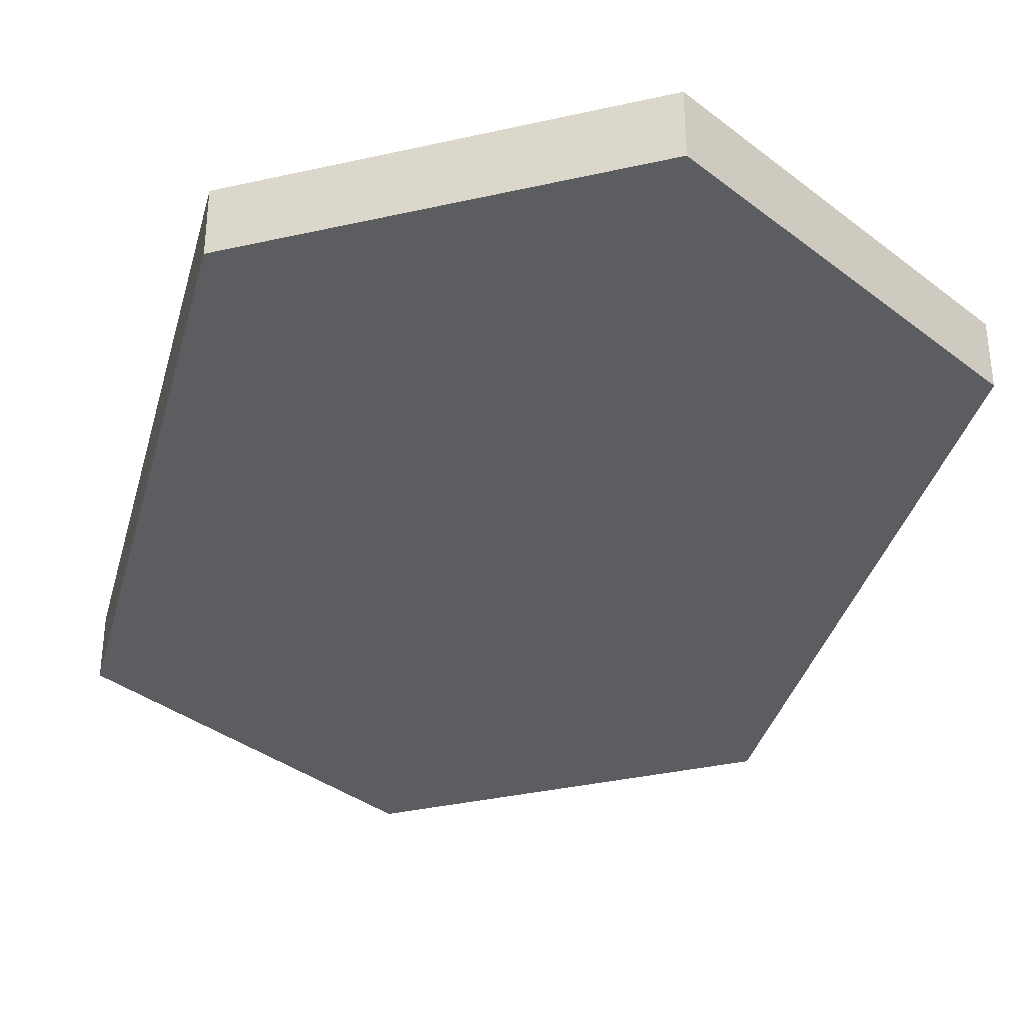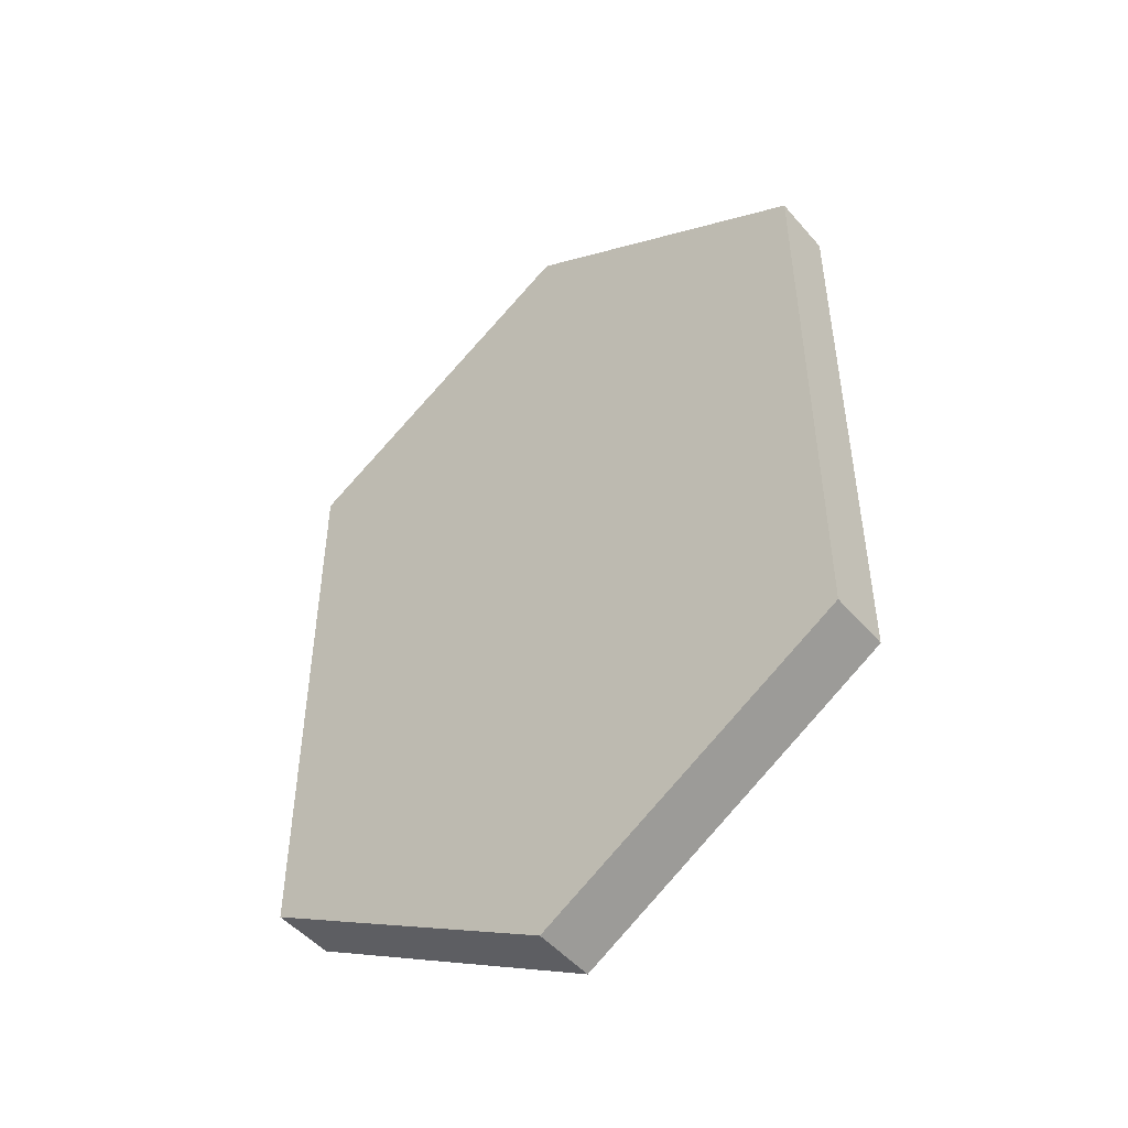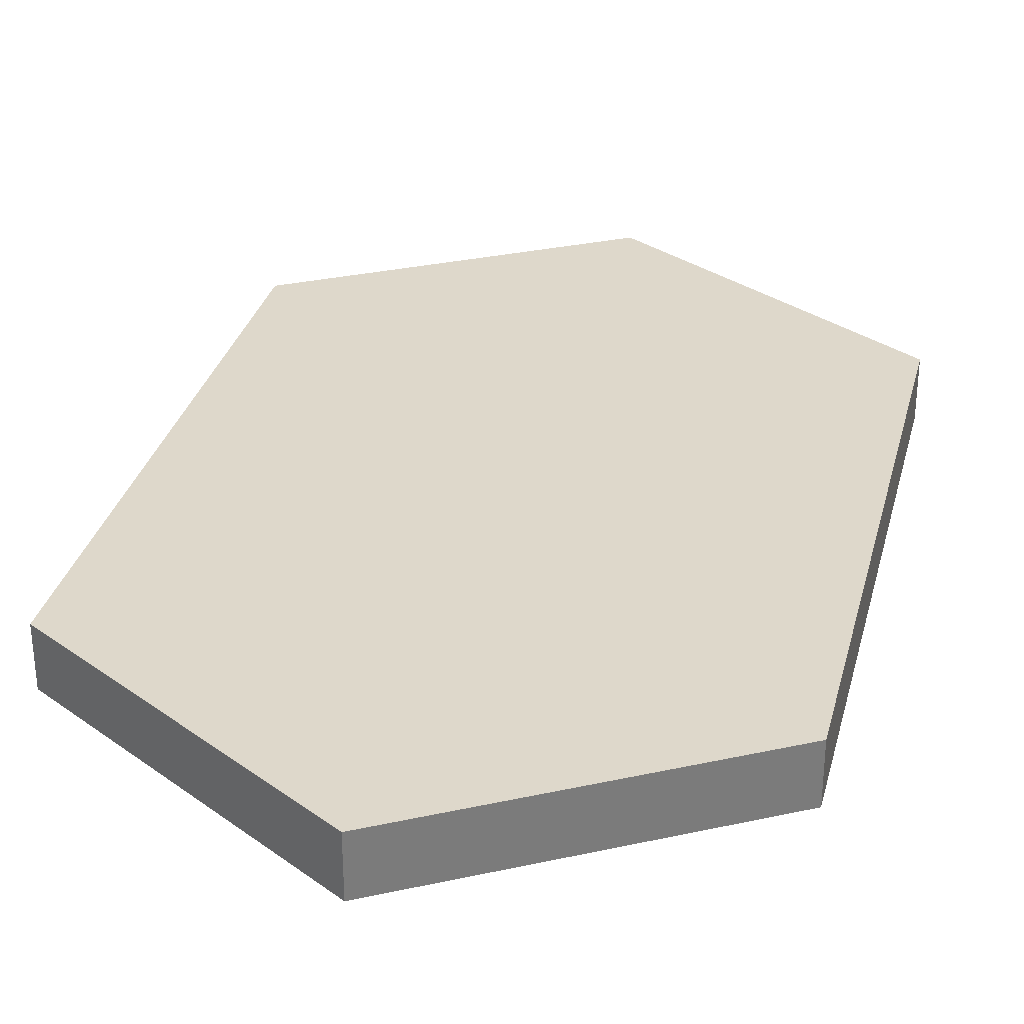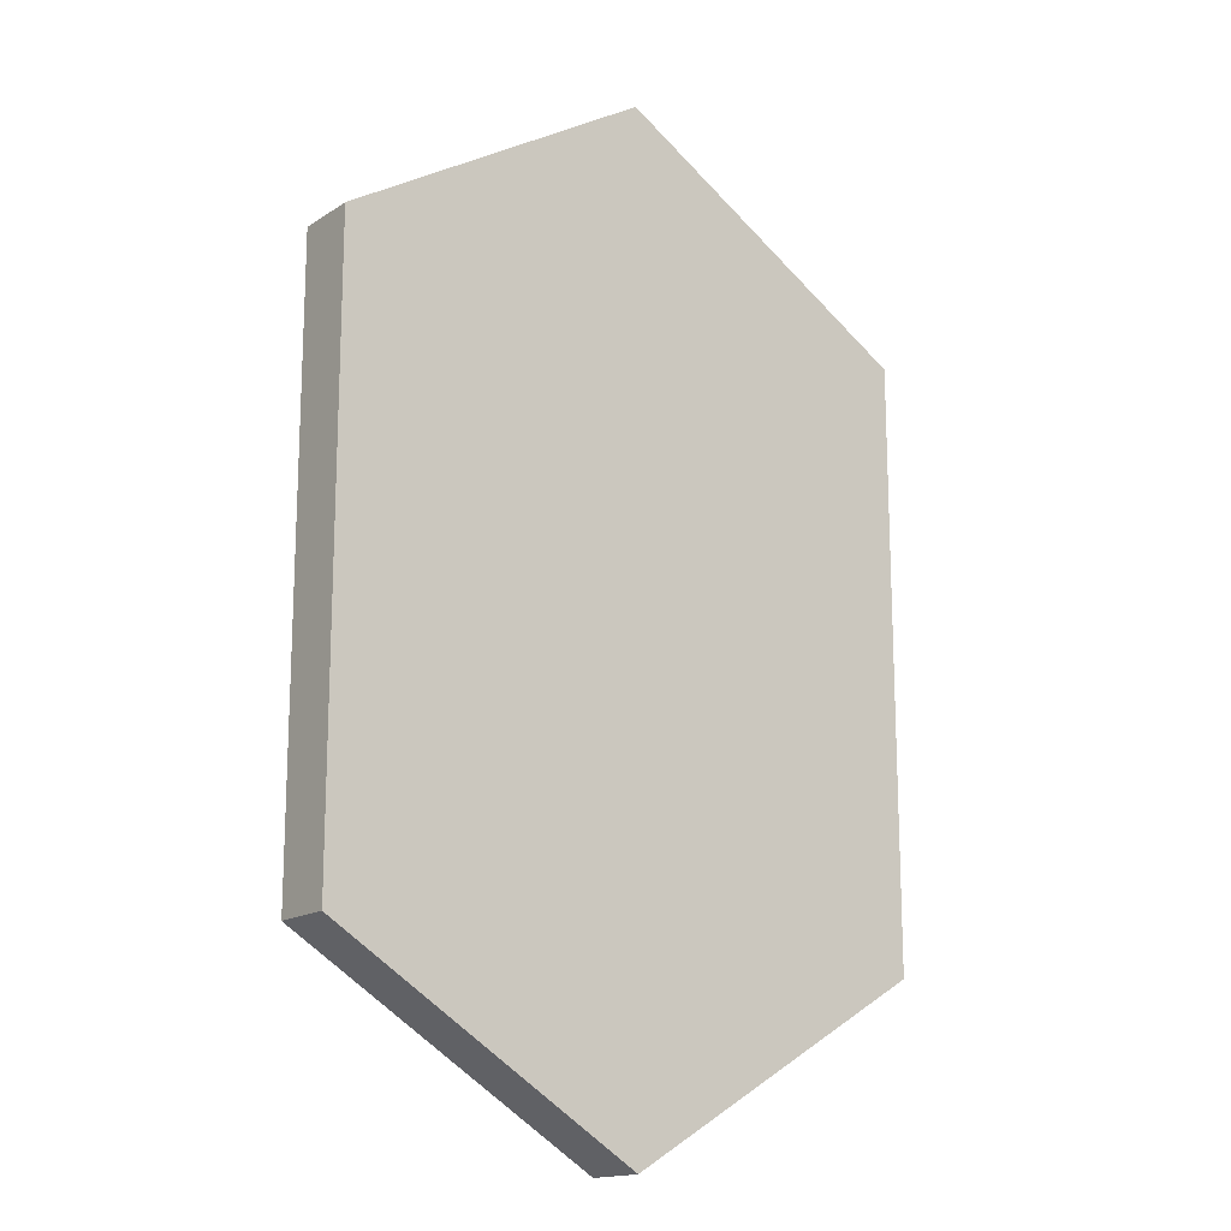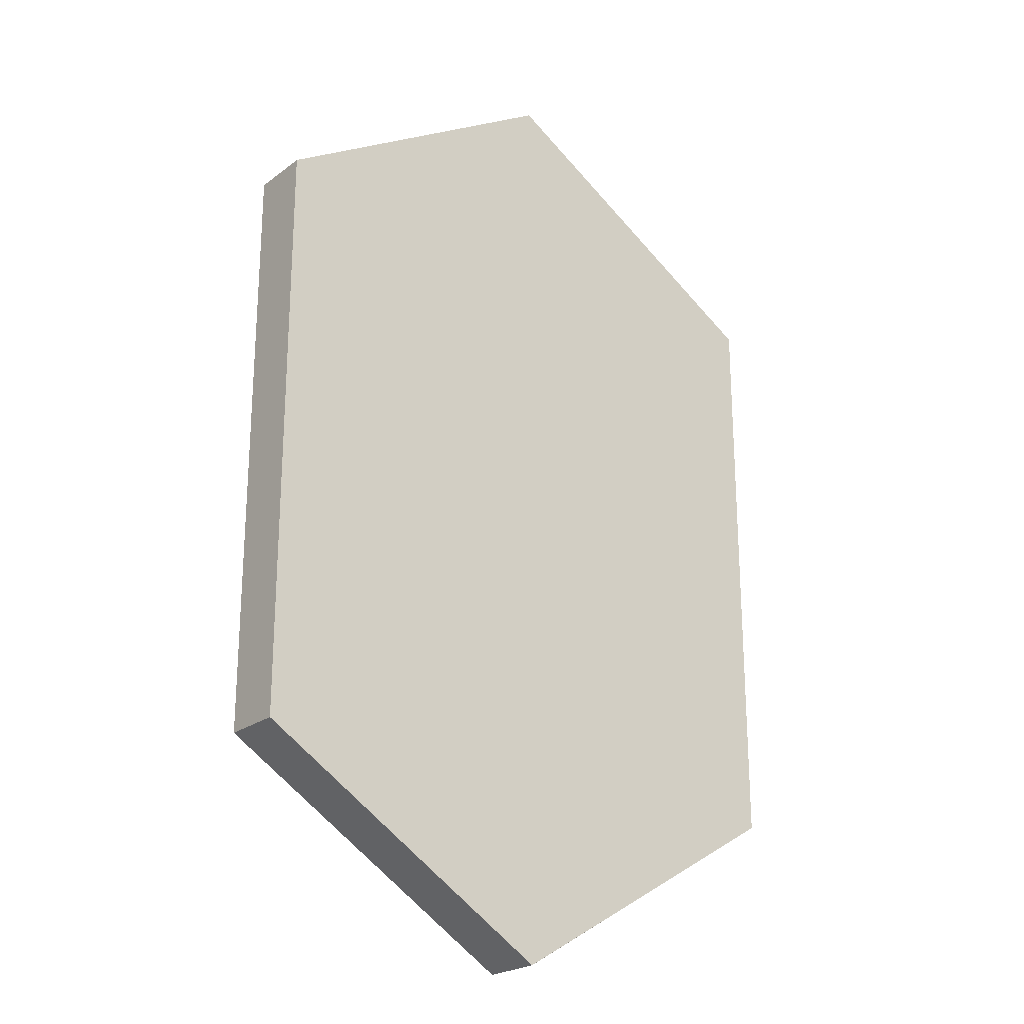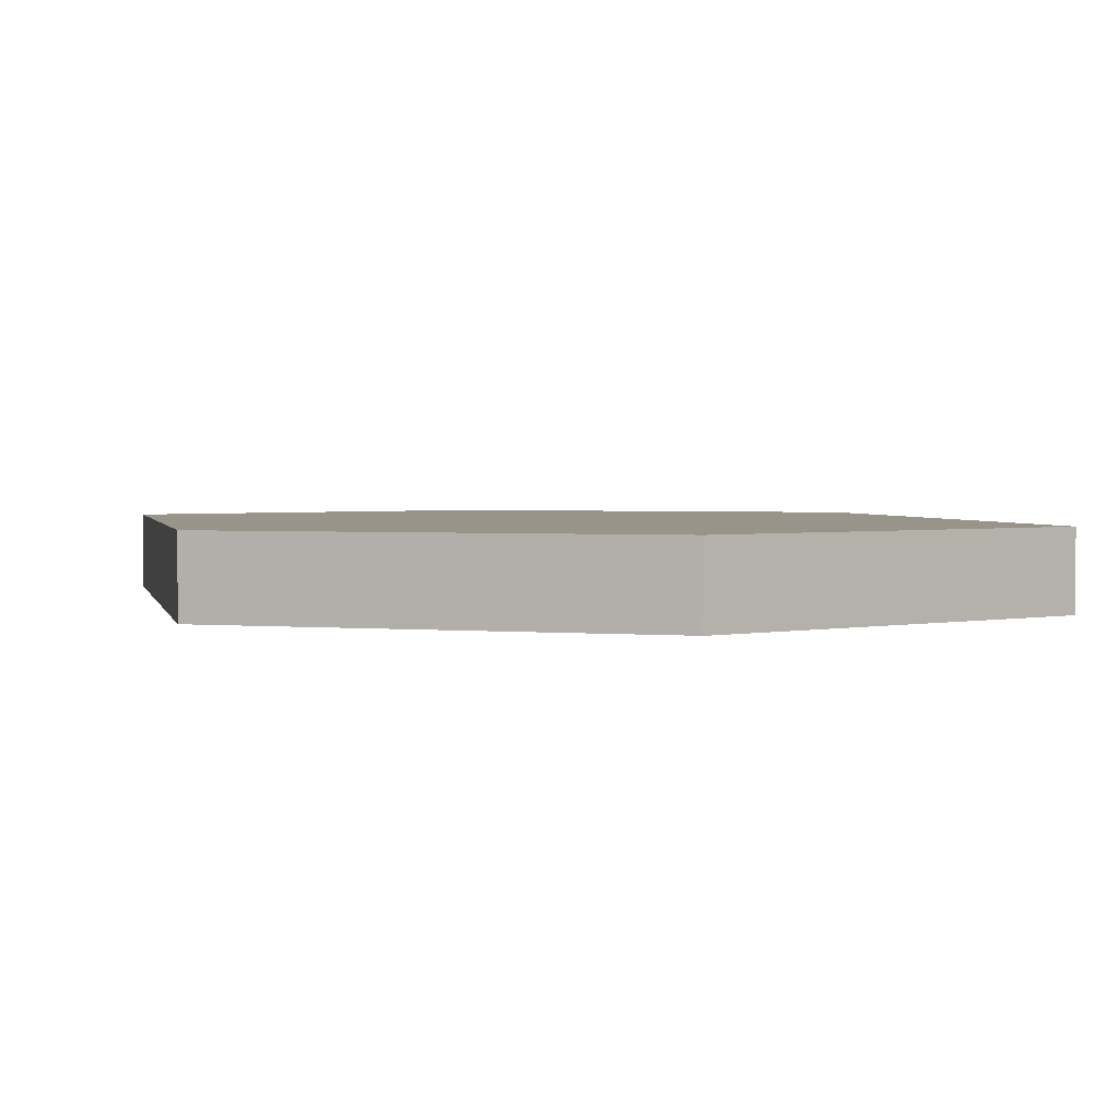
<metadata>
{"format":"obj","ext":"obj","renderer":"f3d","projection":"perspective","resolution":1024,"background":"white","views":[{"elev":-35.5,"azim":-14.5,"up":"+Y"},{"elev":-49.5,"azim":-141.1,"up":"+Z"},{"elev":31.6,"azim":14.0,"up":"+Y"},{"elev":-16.2,"azim":142.5,"up":"+Z"},{"elev":-23.5,"azim":141.0,"up":"+Z"},{"elev":1.9,"azim":-10.4,"up":"+Y"}]}
</metadata>
<code>
v  -0.3131 0.0312 -0.3028
v  -0.3131 0.0312 0.3028
v  0 0.0312 0.4921
v  0.3131 0.0312 -0.3028
v  0 0.0312 -0.4921
v  0.3131 0.0312 0.3028
v  0 -0.0312 -0.4921
v  -0.3131 -0.0312 -0.3028
v  -0.3131 -0.0312 0.3028
v  0 -0.0312 0.4921
v  0.3131 -0.0312 0.3028
v  0.3131 -0.0312 -0.3028
g StrechHexV_COL
f 4 5 1
f 4 1 2
f 2 3 6
f 4 2 6
f 8 7 12
f 11 10 9
f 12 11 9
f 8 12 9
f 9 10 3
f 3 2 9
f 10 11 6
f 6 3 10
f 11 12 4
f 4 6 11
f 12 7 5
f 5 4 12
f 7 8 1
f 1 5 7
f 8 9 2
f 2 1 8

</code>
